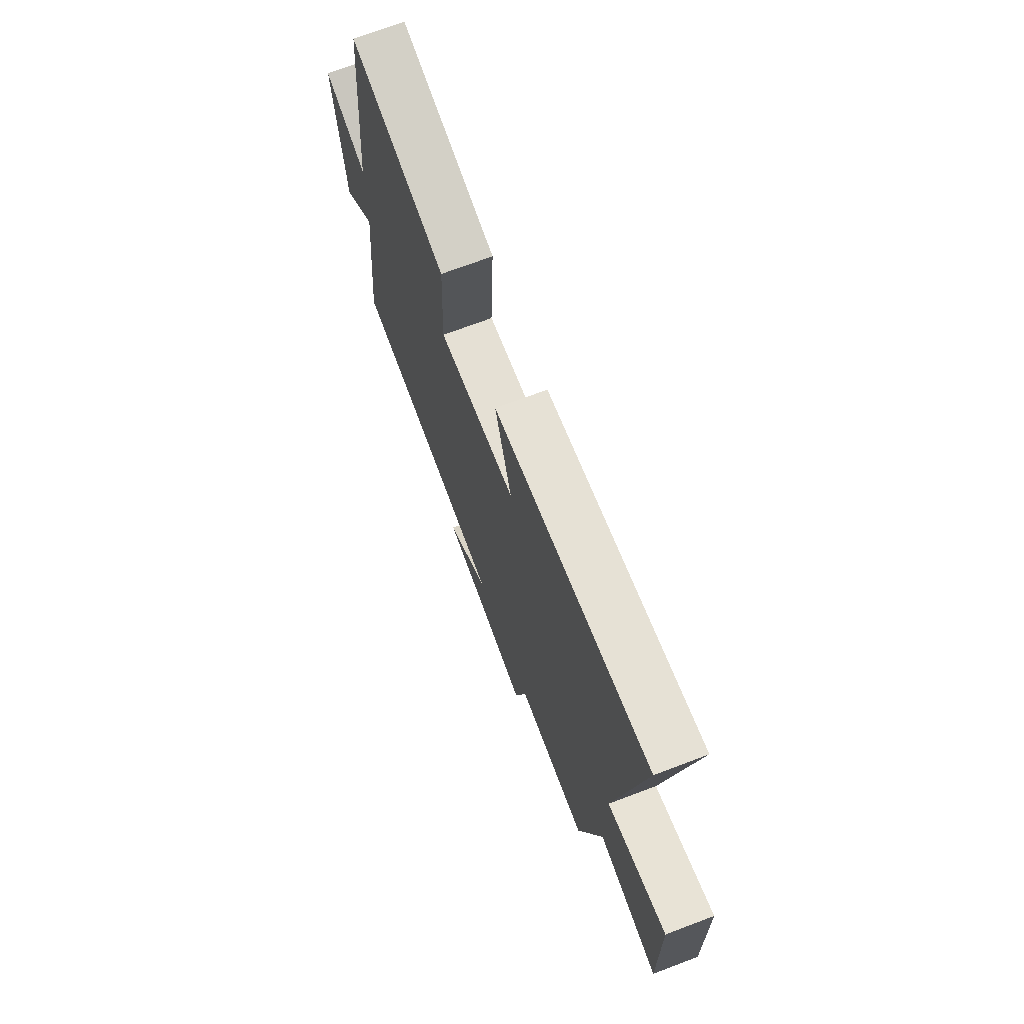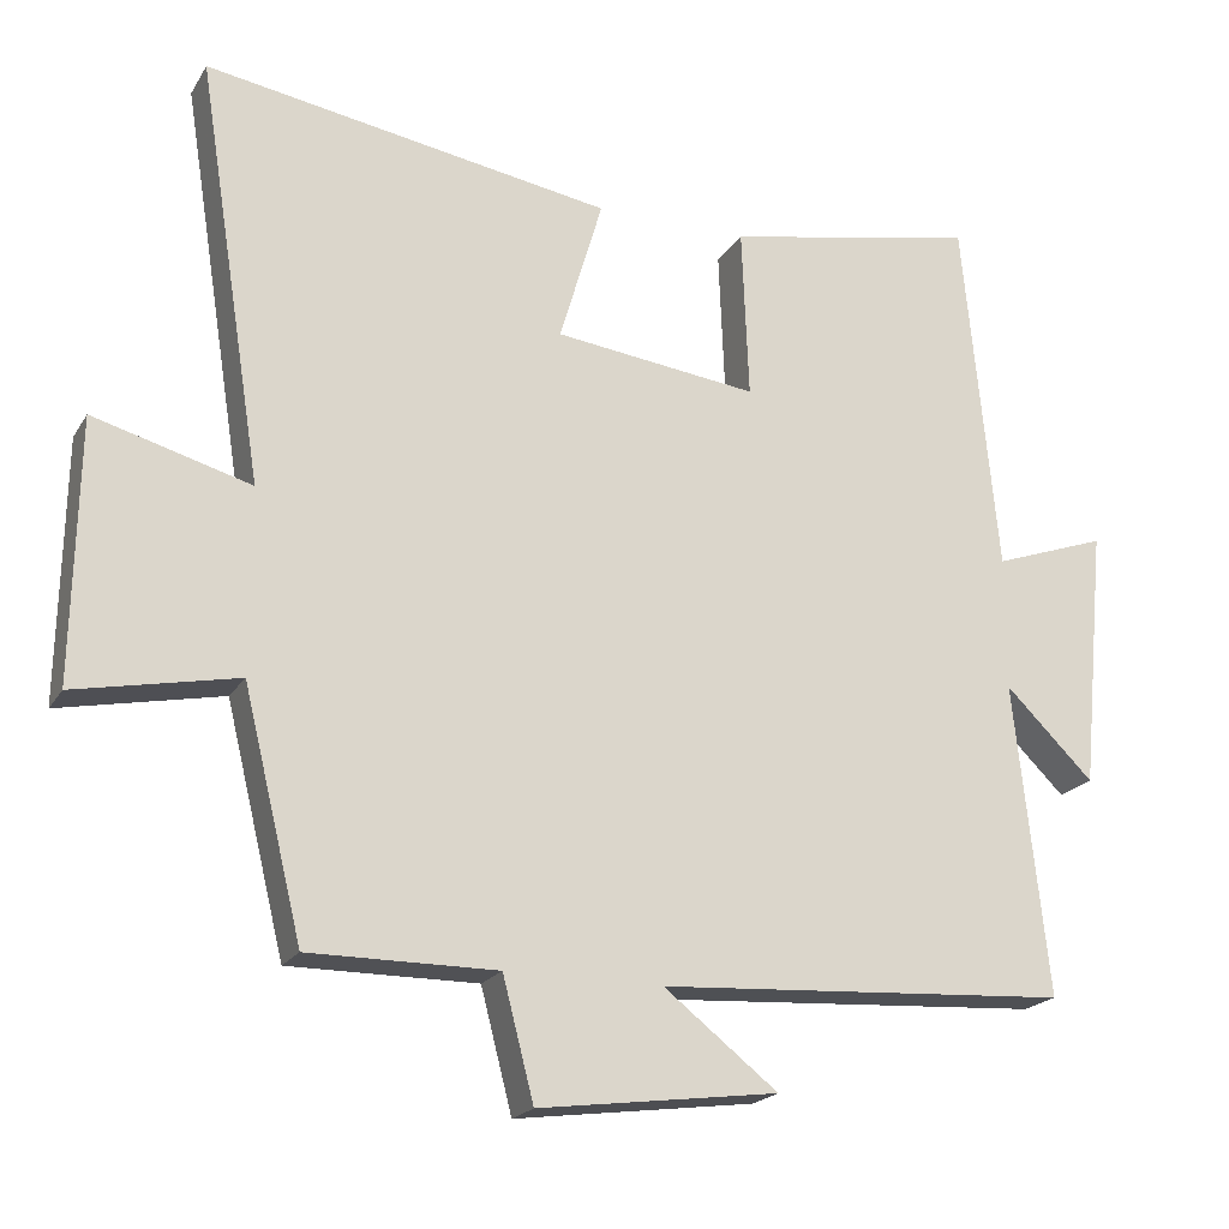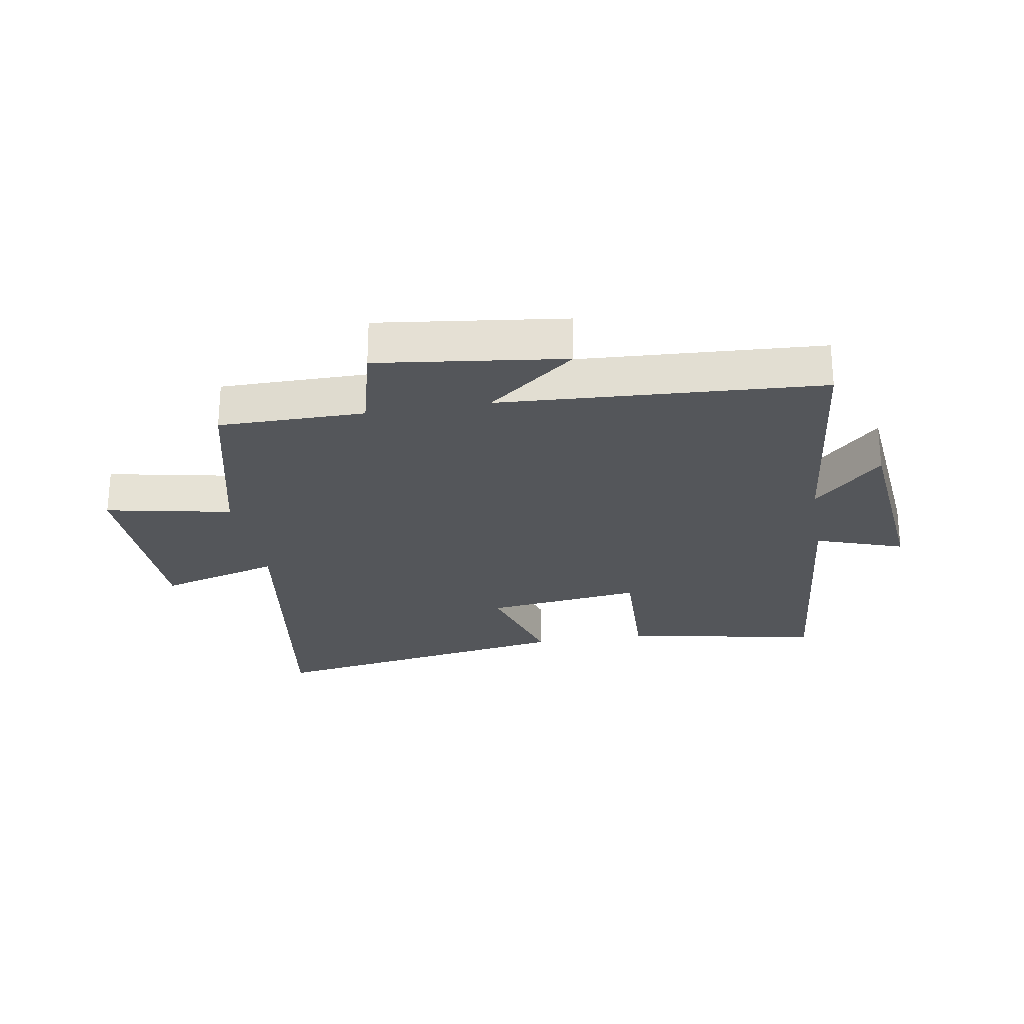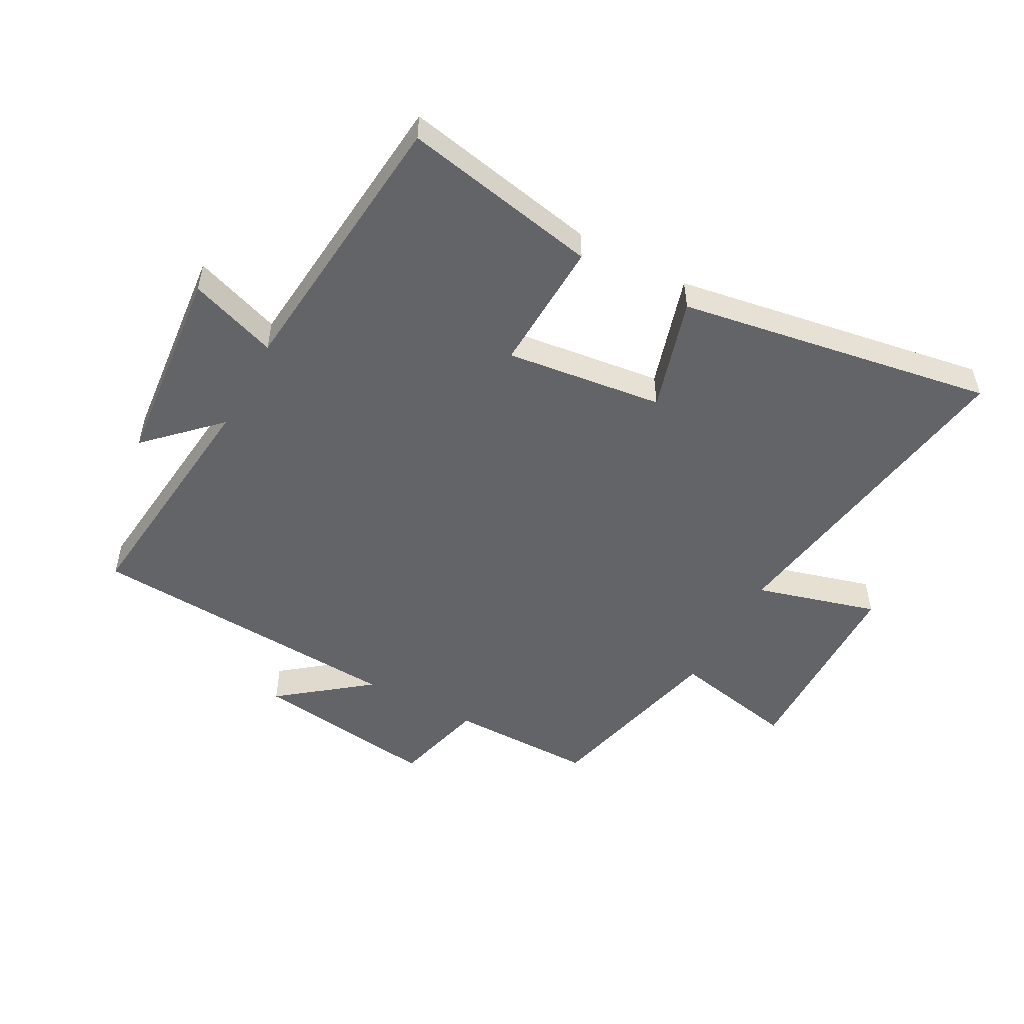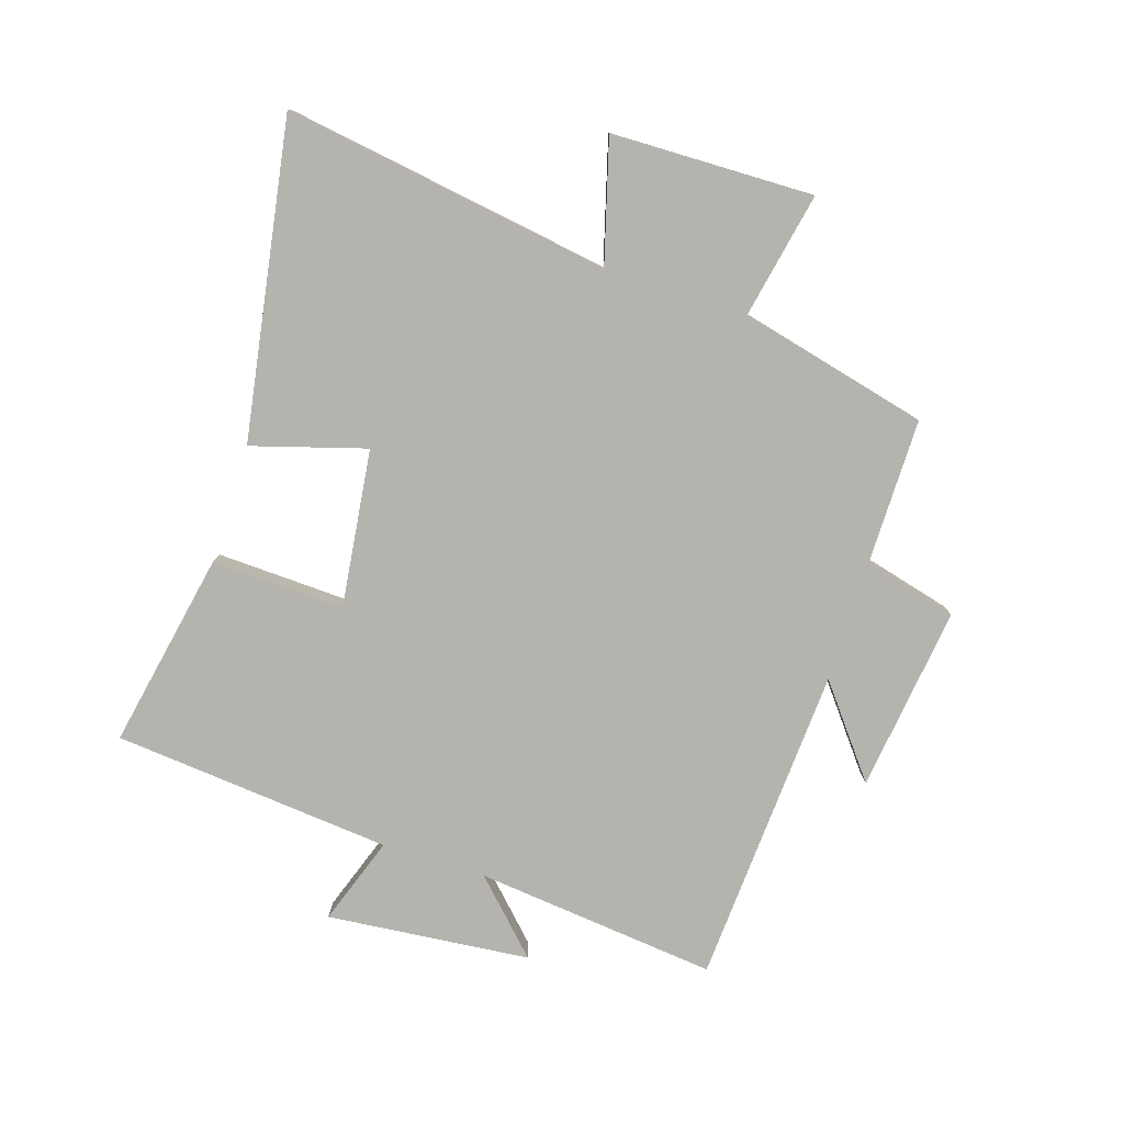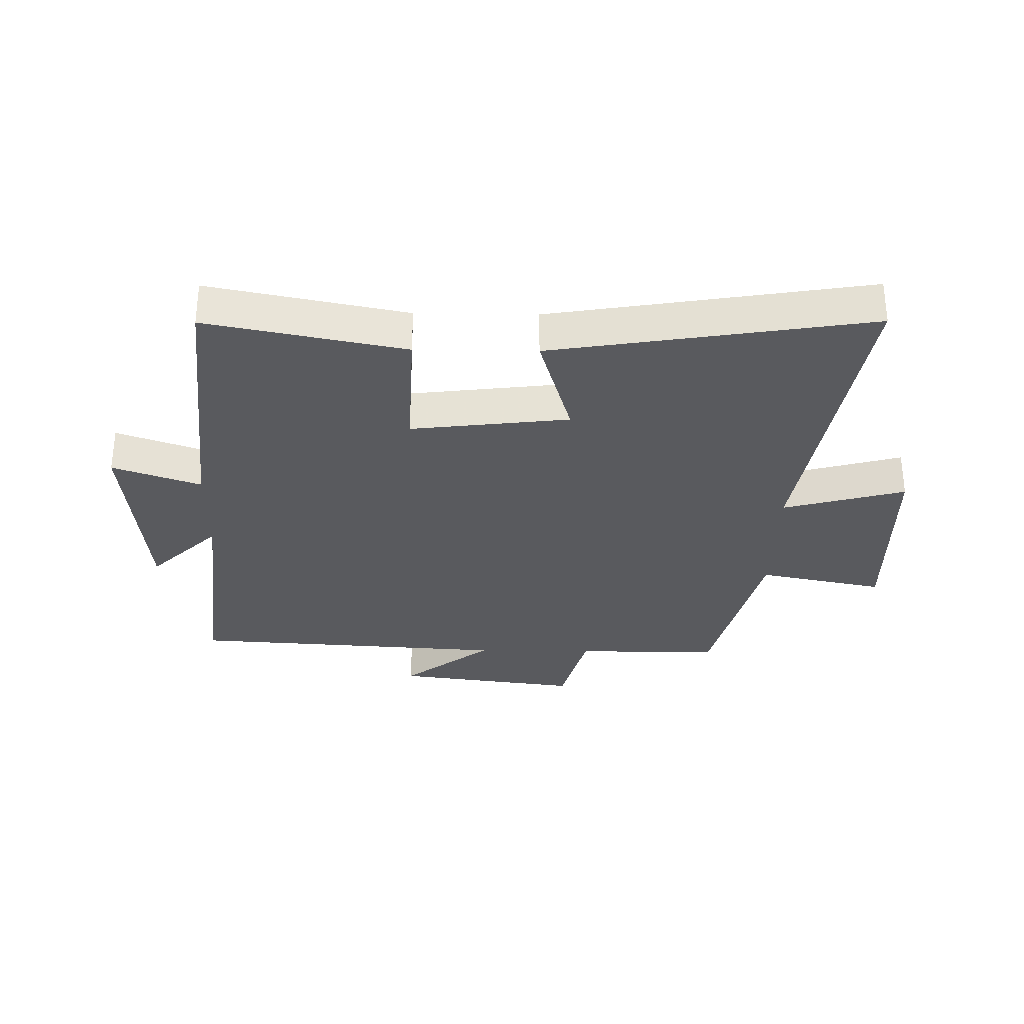
<metadata>
{"format":"obj","ext":"obj","renderer":"f3d","projection":"perspective","resolution":1024,"background":"white","views":[{"elev":71.3,"azim":69.3,"up":"+Z"},{"elev":-20.3,"azim":157.1,"up":"+Z"},{"elev":-25.5,"azim":-170.2,"up":"+Y"},{"elev":-51.3,"azim":-28.4,"up":"+Y"},{"elev":-79.9,"azim":72.4,"up":"+Y"},{"elev":-31.3,"azim":-1.0,"up":"+Y"}]}
</metadata>
<code>
v 0.424 0.07 -0.501
v 0.184 0.07 -0.5
v 0.144 0.07 -0.654
v -0.162 0.07 -0.614
v -0.016 0.07 -0.5
v -0.543 0.07 -0.467
v -0.5 0.07 -0.068
v -0.613 0.07 -0.179
v -0.645 0.07 0.155
v -0.5 0.07 0.104
v -0.456 0.07 0.564
v -0.132 0.07 0.5
v -0.141 0.07 0.281
v 0.119 0.07 0.313
v 0.064 0.07 0.5
v 0.585 0.07 0.586
v 0.5 0.07 0.046
v 0.701 0.07 0.102
v 0.707 0.07 -0.232
v 0.5 0.07 -0.19
v 0.424 0 -0.501
v 0.184 0 -0.5
v 0.144 0 -0.654
v -0.162 0 -0.614
v -0.016 0 -0.5
v -0.543 0 -0.467
v -0.5 0 -0.068
v -0.613 0 -0.179
v -0.645 0 0.155
v -0.5 0 0.104
v -0.456 0 0.564
v -0.132 0 0.5
v -0.141 0 0.281
v 0.119 0 0.313
v 0.064 0 0.5
v 0.585 0 0.586
v 0.5 0 0.046
v 0.701 0 0.102
v 0.707 0 -0.232
v 0.5 0 -0.19
f 17 18 19 20
f 17 20 1 2
f 14 15 16 17
f 13 14 17 2
f 10 11 12 13
f 10 13 2 3
f 7 8 9 10
f 5 6 7
f 5 7 10
f 3 4 5
f 3 5 10
f 40 39 38 37
f 22 21 40 37
f 37 36 35 34
f 22 37 34 33
f 33 32 31 30
f 23 22 33 30
f 30 29 28 27
f 27 26 25
f 30 27 25
f 25 24 23
f 30 25 23
f 1 21 22 2
f 2 22 23 3
f 3 23 24 4
f 4 24 25 5
f 5 25 26 6
f 6 26 27 7
f 7 27 28 8
f 8 28 29 9
f 9 29 30 10
f 10 30 31 11
f 11 31 32 12
f 12 32 33 13
f 13 33 34 14
f 14 34 35 15
f 15 35 36 16
f 16 36 37 17
f 17 37 38 18
f 18 38 39 19
f 19 39 40 20
f 20 40 21 1

</code>
